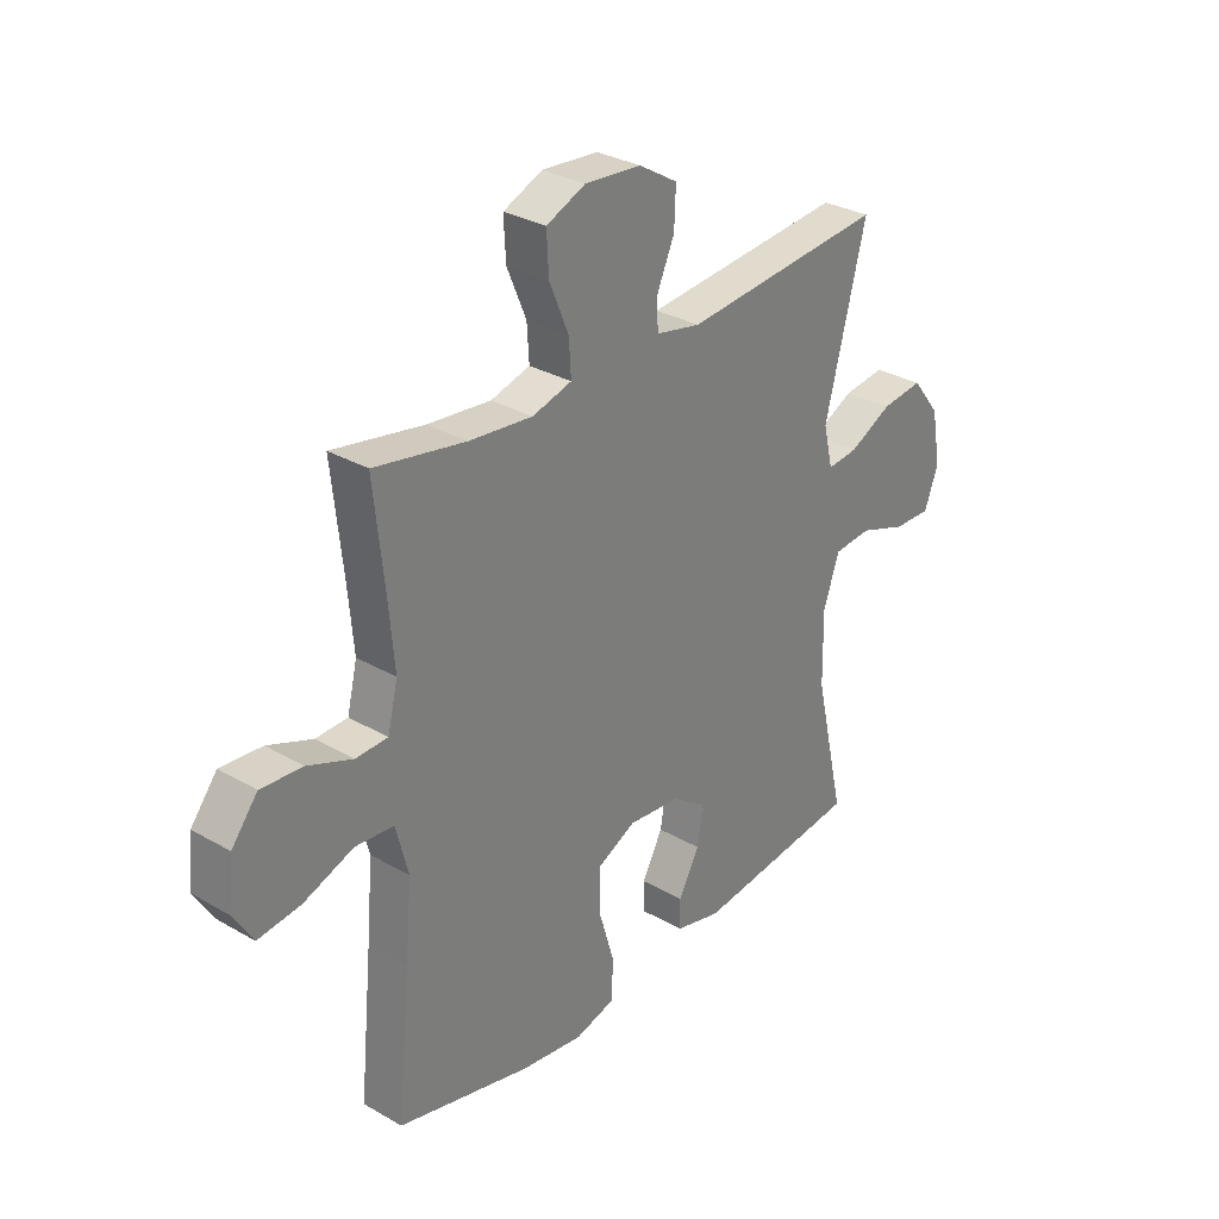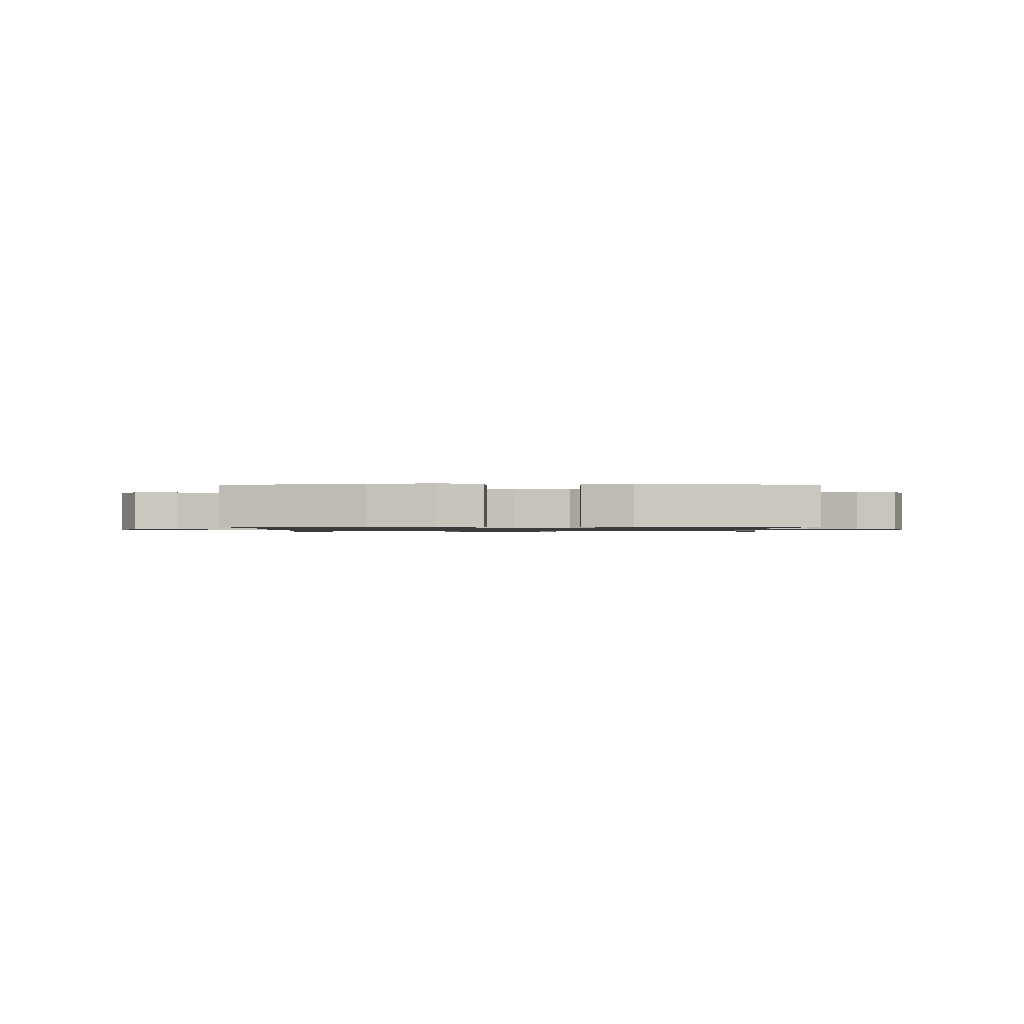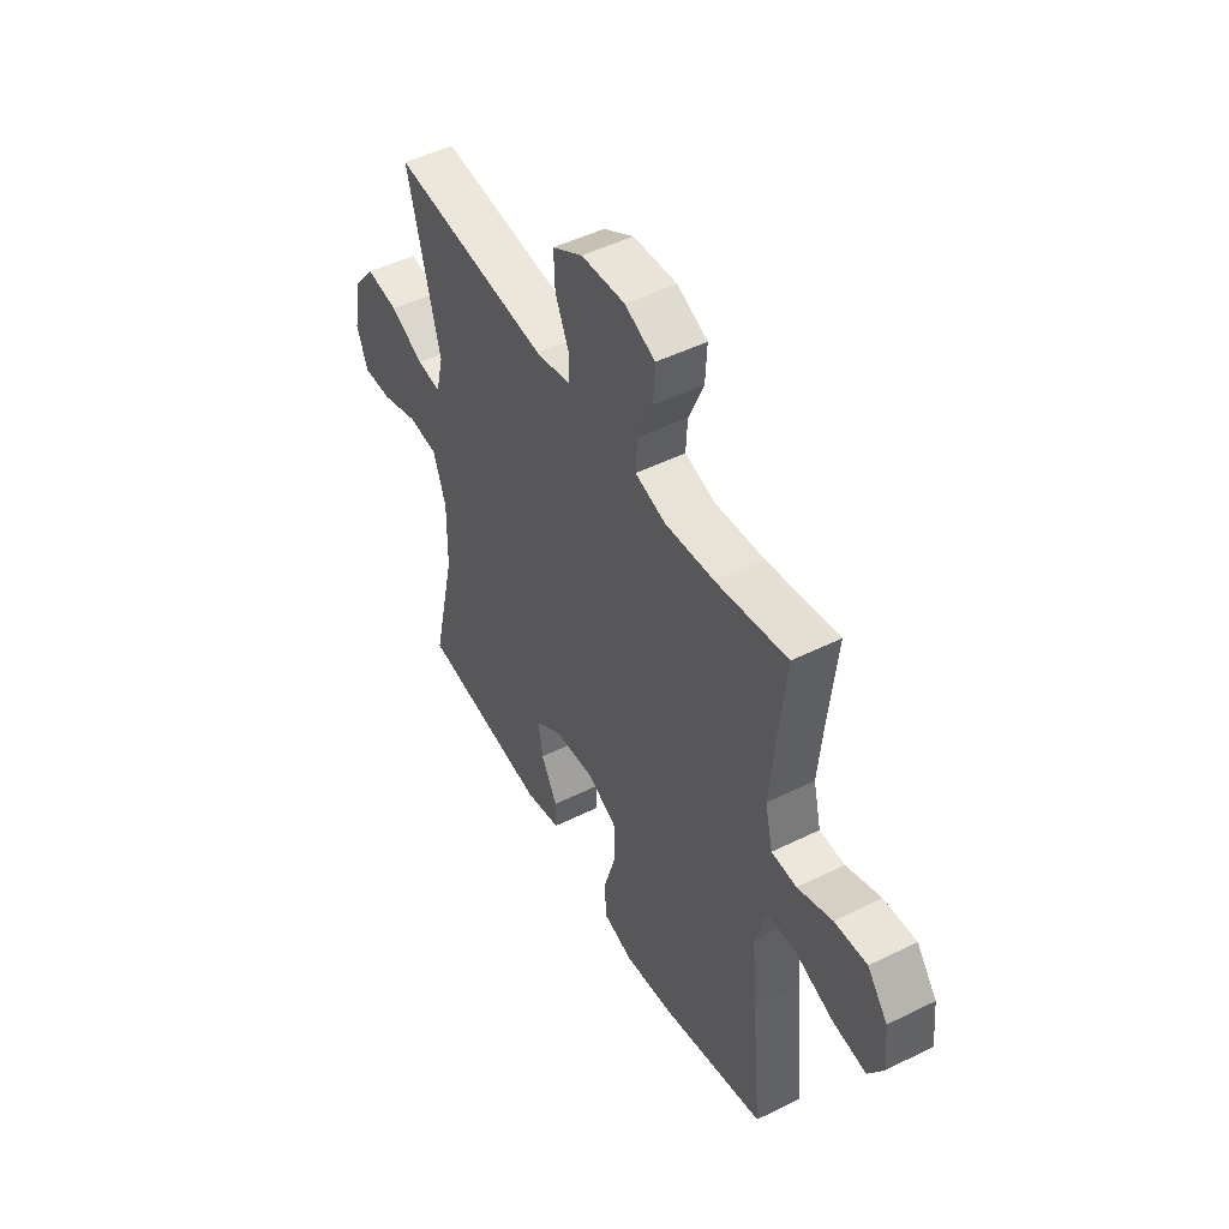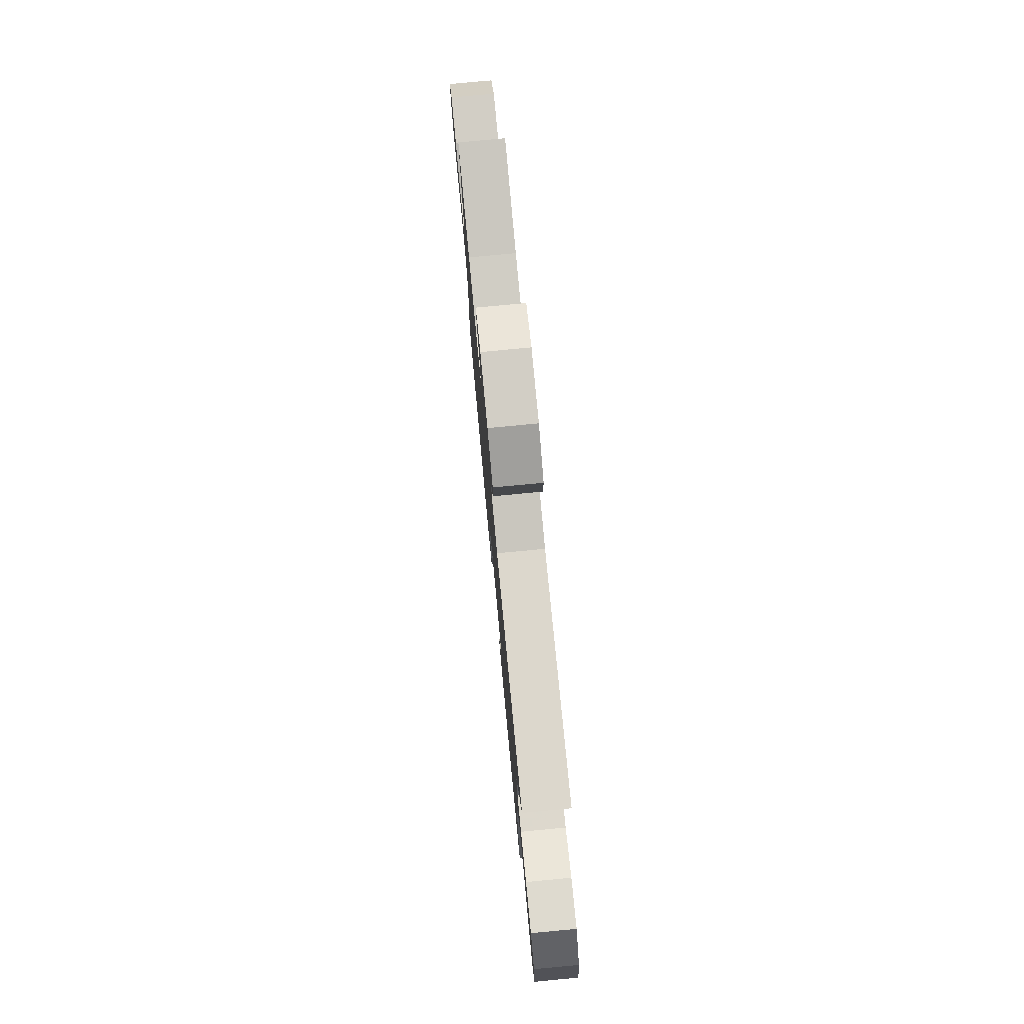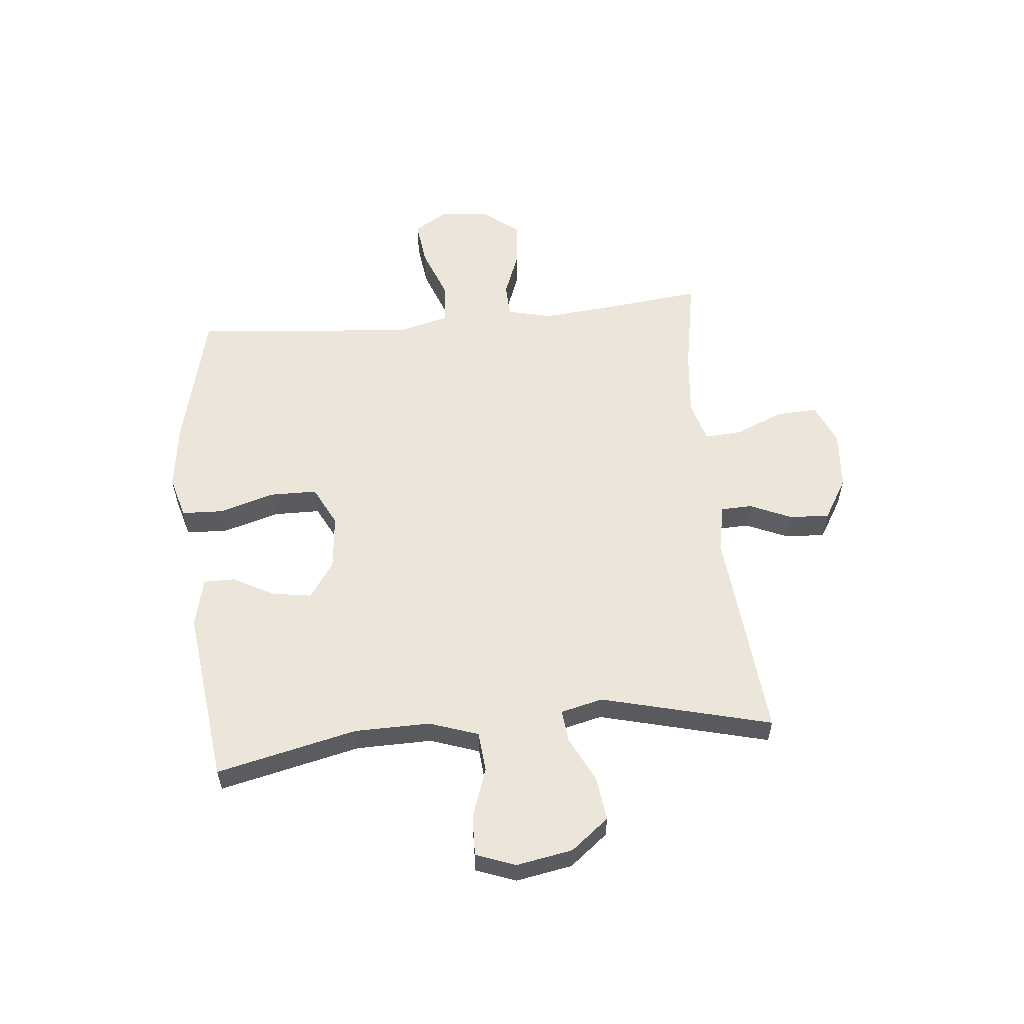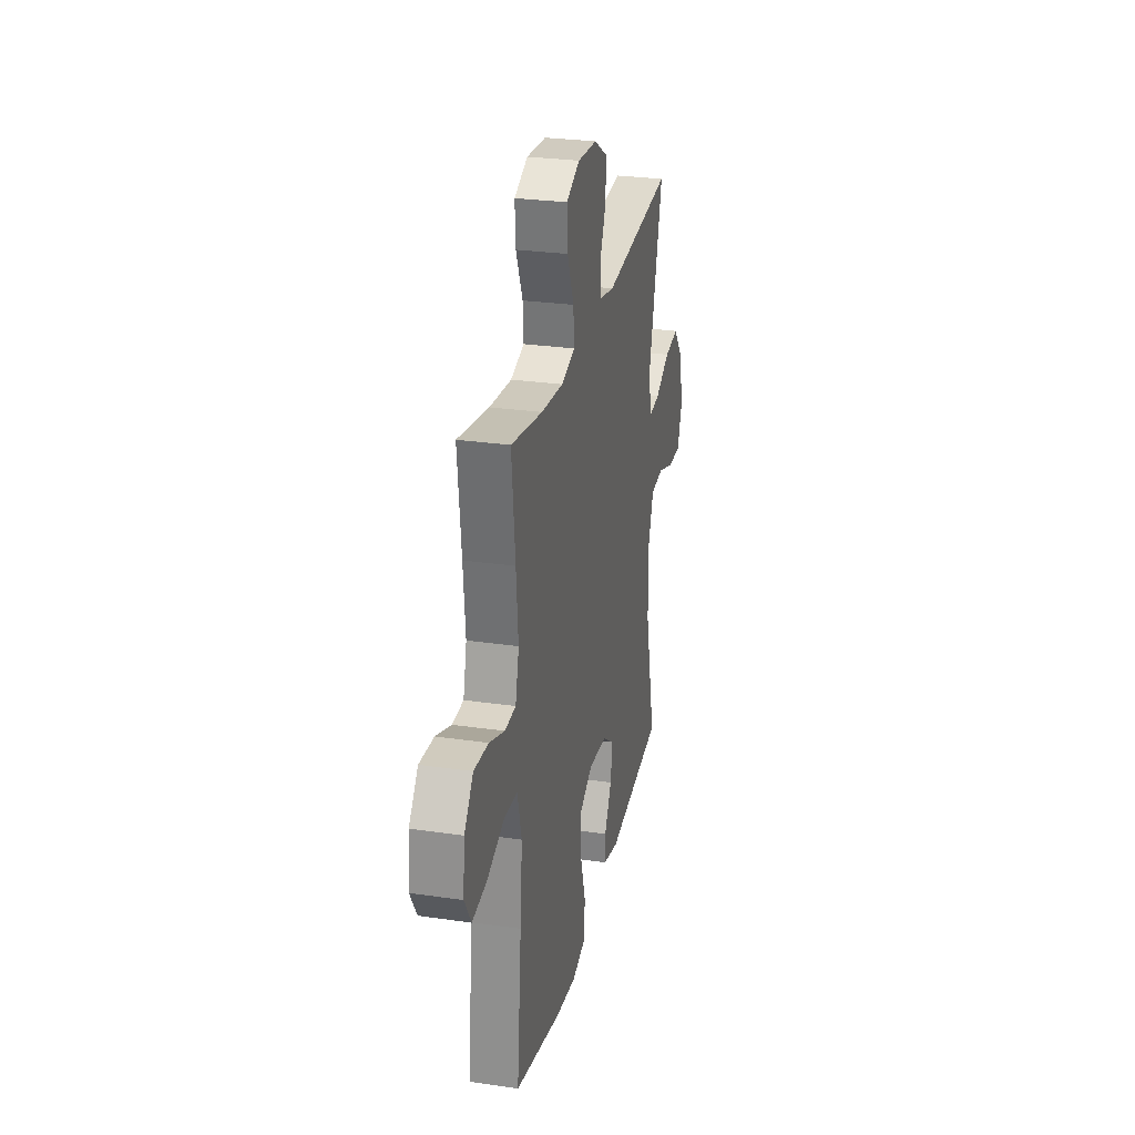
<metadata>
{"format":"obj","ext":"obj","renderer":"f3d","projection":"perspective","resolution":1024,"background":"white","views":[{"elev":30.5,"azim":129.9,"up":"+Z"},{"elev":-1.0,"azim":-179.2,"up":"+Y"},{"elev":48.9,"azim":61.2,"up":"+Z"},{"elev":78.1,"azim":-95.4,"up":"+Z"},{"elev":57.1,"azim":-95.6,"up":"+Y"},{"elev":27.8,"azim":102.5,"up":"+Z"}]}
</metadata>
<code>
v 0.5 0.07 0.5
v 0.481 0.07 0.322
v 0.47 0.07 0.199
v 0.489 0.07 0.12
v 0.549 0.07 0.118
v 0.632 0.07 0.15
v 0.71 0.07 0.156
v 0.759 0.07 0.094
v 0.768 0.07 0.005
v 0.732 0.07 -0.054
v 0.652 0.07 -0.044
v 0.558 0.07 -0.009
v 0.486 0.07 -0.015
v 0.463 0.07 -0.105
v 0.475 0.07 -0.243
v 0.5 0.07 -0.5
v 0.249 0.07 -0.561
v 0.132 0.07 -0.577
v 0.057 0.07 -0.556
v 0.054 0.07 -0.482
v 0.083 0.07 -0.384
v 0.082 0.07 -0.301
v 0.011 0.07 -0.265
v -0.088 0.07 -0.275
v -0.152 0.07 -0.32
v -0.141 0.07 -0.389
v -0.102 0.07 -0.462
v -0.102 0.07 -0.517
v -0.189 0.07 -0.538
v -0.5 0.07 -0.5
v -0.443 0.07 -0.251
v -0.441 0.07 -0.117
v -0.471 0.07 -0.03
v -0.542 0.07 -0.024
v -0.631 0.07 -0.055
v -0.702 0.07 -0.057
v -0.728 0.07 0.013
v -0.71 0.07 0.113
v -0.657 0.07 0.18
v -0.579 0.07 0.17
v -0.499 0.07 0.13
v -0.441 0.07 0.124
v -0.423 0.07 0.199
v -0.5 0.07 0.5
v -0.12 0.07 0.465
v -0.036 0.07 0.482
v -0.034 0.07 0.537
v -0.067 0.07 0.612
v -0.07 0.07 0.682
v 0.003 0.07 0.726
v 0.108 0.07 0.734
v 0.181 0.07 0.702
v 0.177 0.07 0.629
v 0.141 0.07 0.543
v 0.137 0.07 0.478
v 0.211 0.07 0.457
v 0.33 0.07 0.469
v 0.5 0 0.5
v 0.481 0 0.322
v 0.47 0 0.199
v 0.489 0 0.12
v 0.549 0 0.118
v 0.632 0 0.15
v 0.71 0 0.156
v 0.759 0 0.094
v 0.768 0 0.005
v 0.732 0 -0.054
v 0.652 0 -0.044
v 0.558 0 -0.009
v 0.486 0 -0.015
v 0.463 0 -0.105
v 0.475 0 -0.243
v 0.5 0 -0.5
v 0.249 0 -0.561
v 0.132 0 -0.577
v 0.057 0 -0.556
v 0.054 0 -0.482
v 0.083 0 -0.384
v 0.082 0 -0.301
v 0.011 0 -0.265
v -0.088 0 -0.275
v -0.152 0 -0.32
v -0.141 0 -0.389
v -0.102 0 -0.462
v -0.102 0 -0.517
v -0.189 0 -0.538
v -0.5 0 -0.5
v -0.443 0 -0.251
v -0.441 0 -0.117
v -0.471 0 -0.03
v -0.542 0 -0.024
v -0.631 0 -0.055
v -0.702 0 -0.057
v -0.728 0 0.013
v -0.71 0 0.113
v -0.657 0 0.18
v -0.579 0 0.17
v -0.499 0 0.13
v -0.441 0 0.124
v -0.423 0 0.199
v -0.5 0 0.5
v -0.12 0 0.465
v -0.036 0 0.482
v -0.034 0 0.537
v -0.067 0 0.612
v -0.07 0 0.682
v 0.003 0 0.726
v 0.108 0 0.734
v 0.181 0 0.702
v 0.177 0 0.629
v 0.141 0 0.543
v 0.137 0 0.478
v 0.211 0 0.457
v 0.33 0 0.469
f 52 53 54
f 51 52 54
f 50 51 54
f 49 50 54
f 48 49 54
f 47 48 54
f 46 47 54 55
f 45 46 55 56
f 43 44 45
f 42 43 45 56
f 39 40 41
f 38 39 41
f 37 38 41
f 36 37 41
f 35 36 41
f 34 35 41
f 33 34 41 42
f 42 56 57
f 33 42 57
f 32 33 57
f 29 30 31
f 28 29 31
f 27 28 31
f 26 27 31
f 25 26 31 32
f 19 20 21
f 18 19 21
f 17 18 21
f 16 17 21
f 15 16 21
f 14 15 21 22
f 13 14 22 23
f 10 11 12
f 9 10 12
f 8 9 12
f 7 8 12
f 6 7 12
f 5 6 12
f 4 5 12 13
f 13 23 24
f 4 13 24
f 3 4 24
f 57 1 2
f 25 32 57
f 24 25 57
f 3 24 57
f 2 3 57
f 111 110 109
f 111 109 108
f 111 108 107
f 111 107 106
f 111 106 105
f 111 105 104
f 112 111 104 103
f 113 112 103 102
f 102 101 100
f 113 102 100 99
f 98 97 96
f 98 96 95
f 98 95 94
f 98 94 93
f 98 93 92
f 98 92 91
f 99 98 91 90
f 114 113 99
f 114 99 90
f 114 90 89
f 88 87 86
f 88 86 85
f 88 85 84
f 88 84 83
f 89 88 83 82
f 78 77 76
f 78 76 75
f 78 75 74
f 78 74 73
f 78 73 72
f 79 78 72 71
f 80 79 71 70
f 69 68 67
f 69 67 66
f 69 66 65
f 69 65 64
f 69 64 63
f 69 63 62
f 70 69 62 61
f 81 80 70
f 81 70 61
f 81 61 60
f 59 58 114
f 114 89 82
f 114 82 81
f 114 81 60
f 114 60 59
f 1 58 59 2
f 2 59 60 3
f 3 60 61 4
f 4 61 62 5
f 5 62 63 6
f 6 63 64 7
f 7 64 65 8
f 8 65 66 9
f 9 66 67 10
f 10 67 68 11
f 11 68 69 12
f 12 69 70 13
f 13 70 71 14
f 14 71 72 15
f 15 72 73 16
f 16 73 74 17
f 17 74 75 18
f 18 75 76 19
f 19 76 77 20
f 20 77 78 21
f 21 78 79 22
f 22 79 80 23
f 23 80 81 24
f 24 81 82 25
f 25 82 83 26
f 26 83 84 27
f 27 84 85 28
f 28 85 86 29
f 29 86 87 30
f 30 87 88 31
f 31 88 89 32
f 32 89 90 33
f 33 90 91 34
f 34 91 92 35
f 35 92 93 36
f 36 93 94 37
f 37 94 95 38
f 38 95 96 39
f 39 96 97 40
f 40 97 98 41
f 41 98 99 42
f 42 99 100 43
f 43 100 101 44
f 44 101 102 45
f 45 102 103 46
f 46 103 104 47
f 47 104 105 48
f 48 105 106 49
f 49 106 107 50
f 50 107 108 51
f 51 108 109 52
f 52 109 110 53
f 53 110 111 54
f 54 111 112 55
f 55 112 113 56
f 56 113 114 57
f 57 114 58 1

</code>
